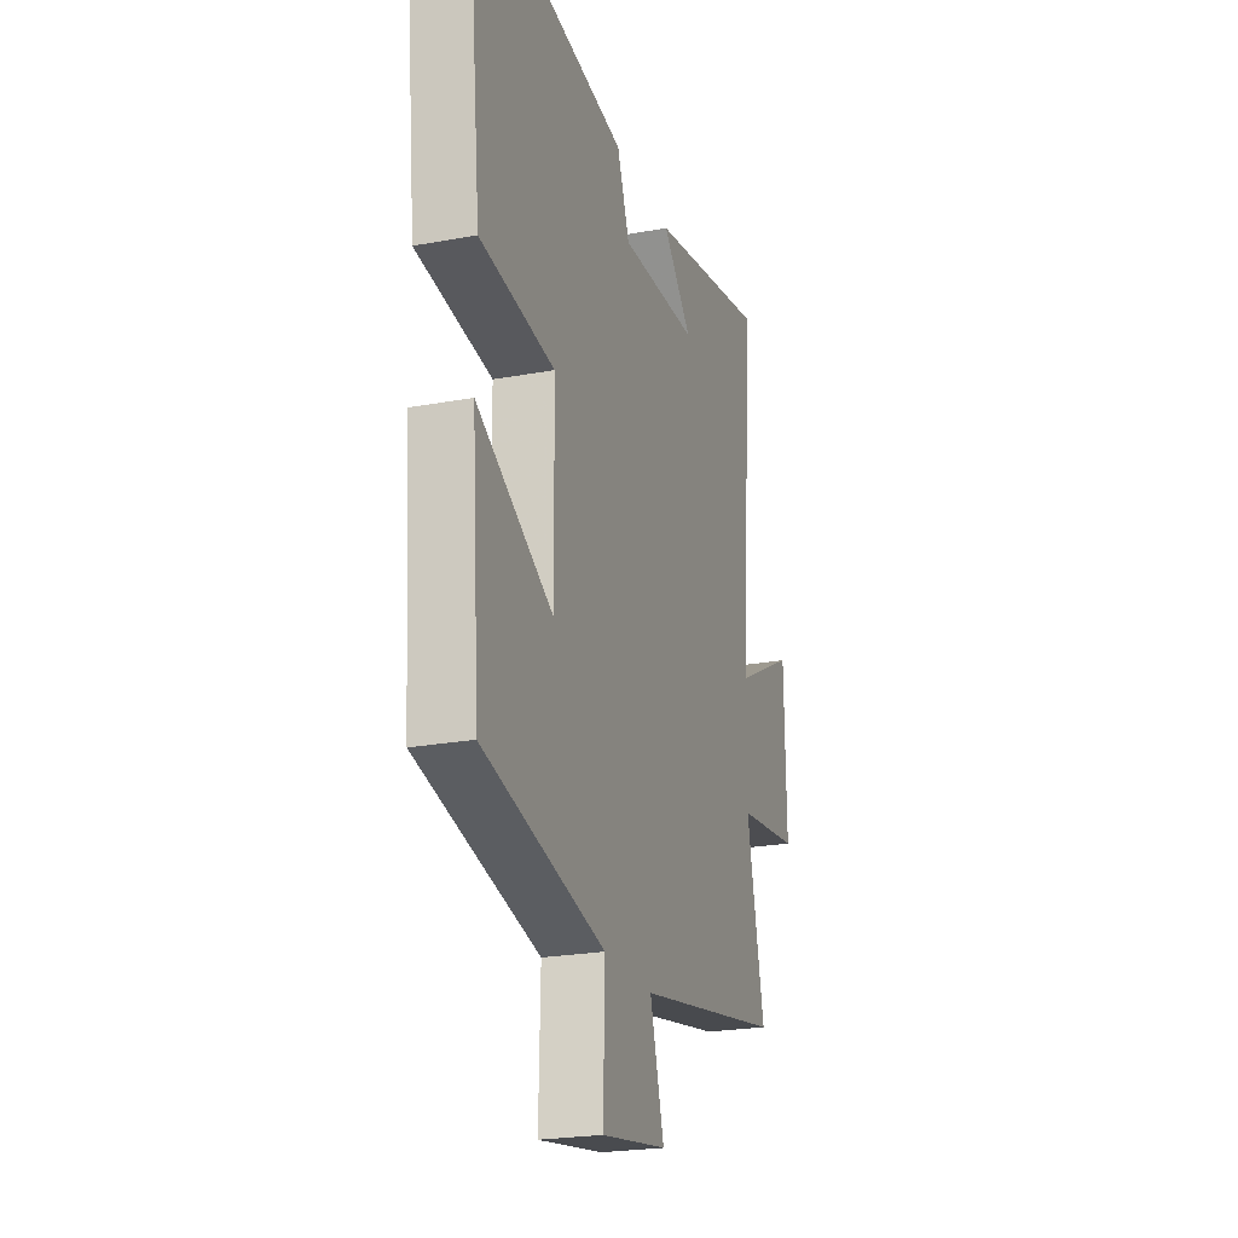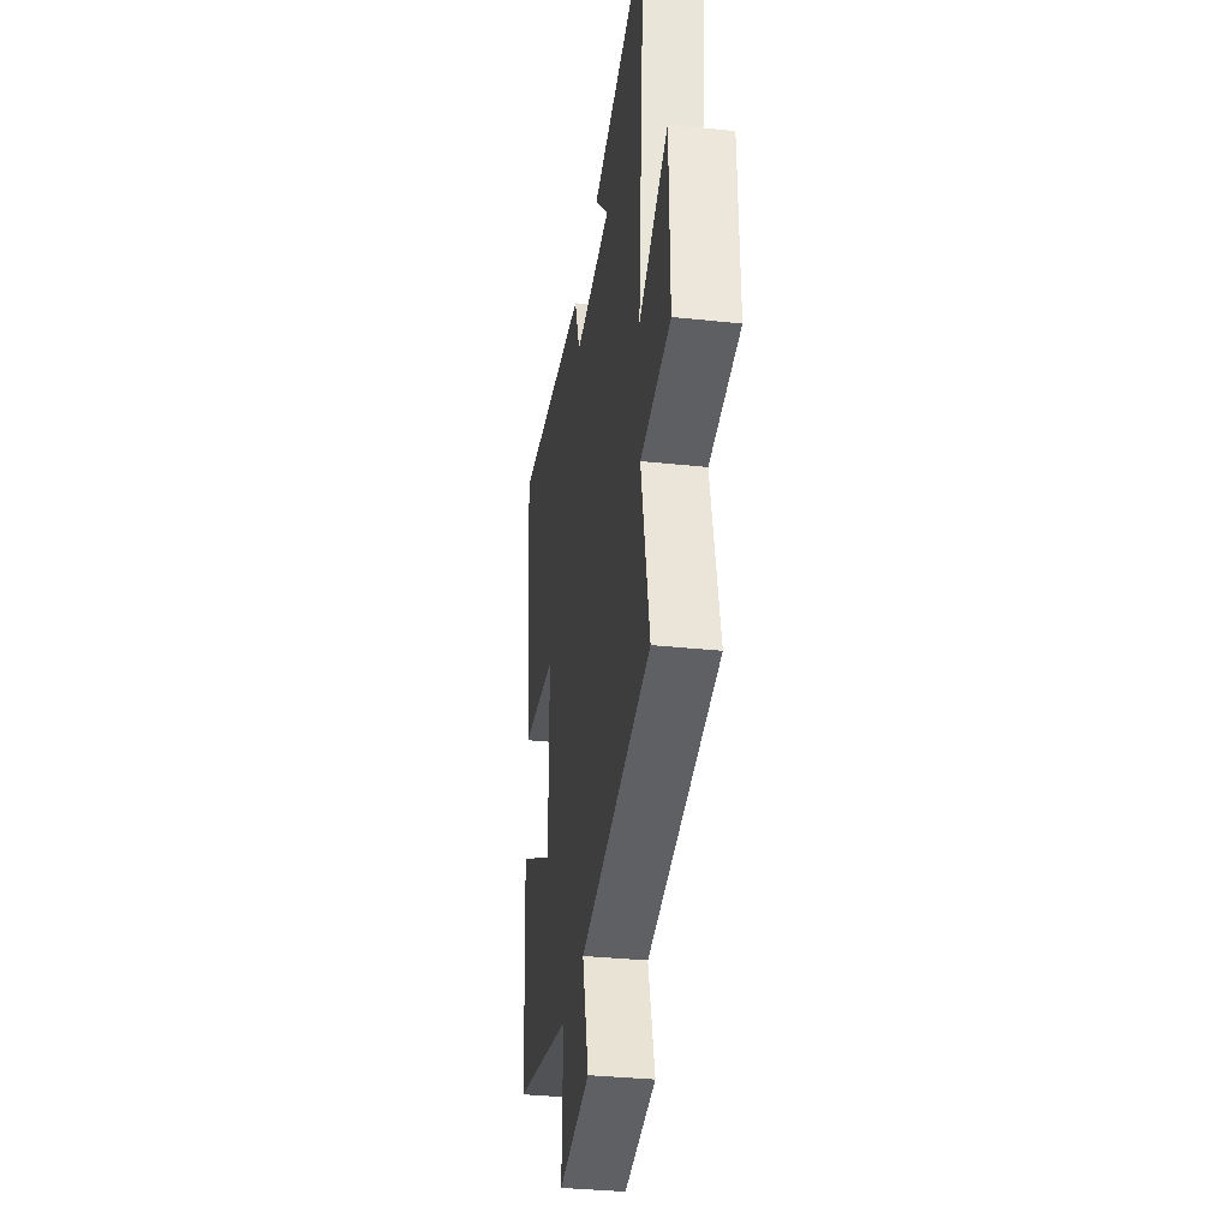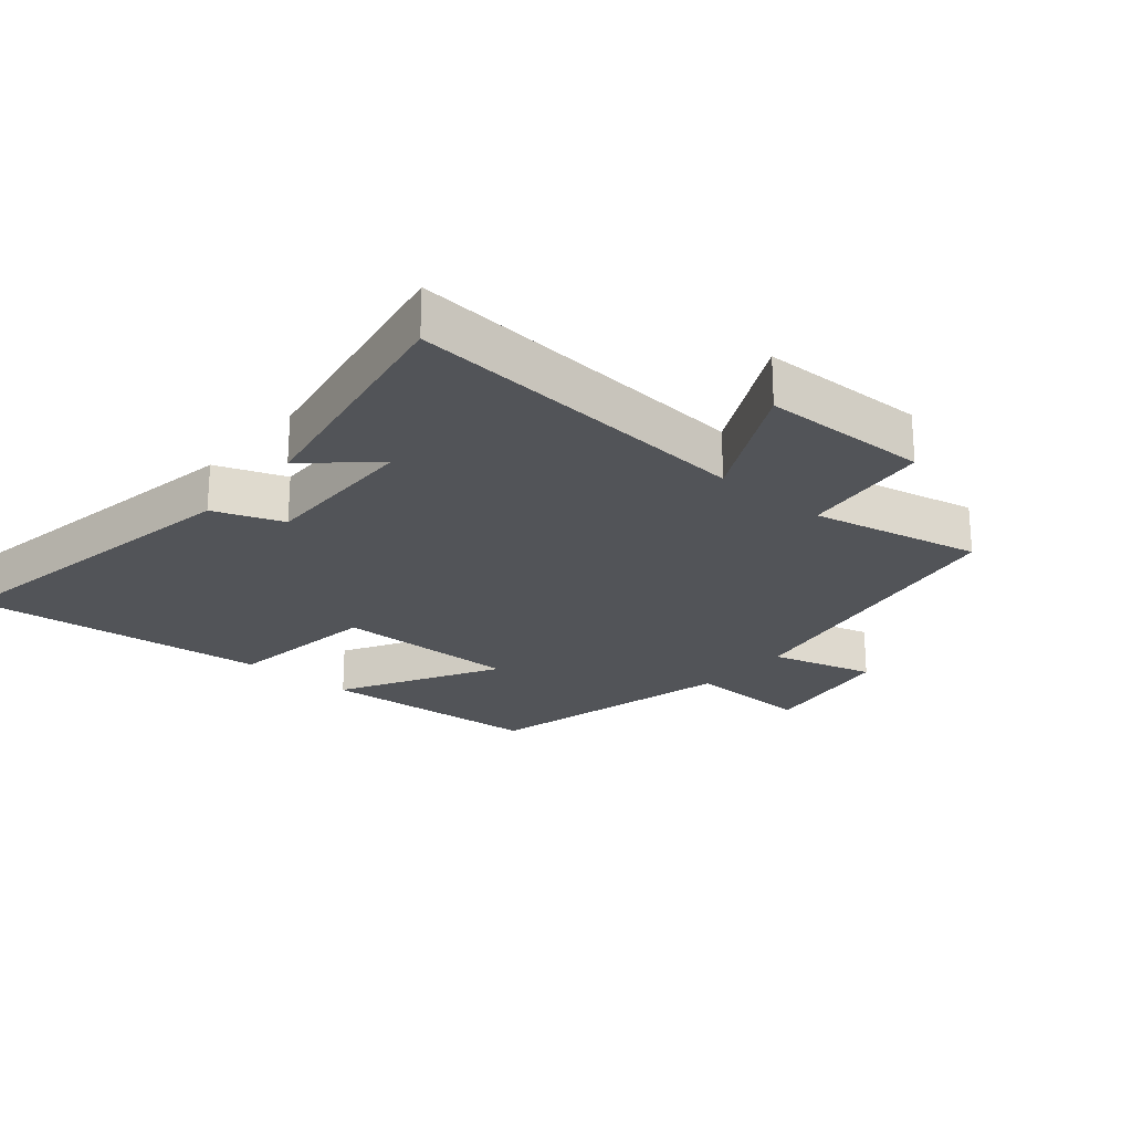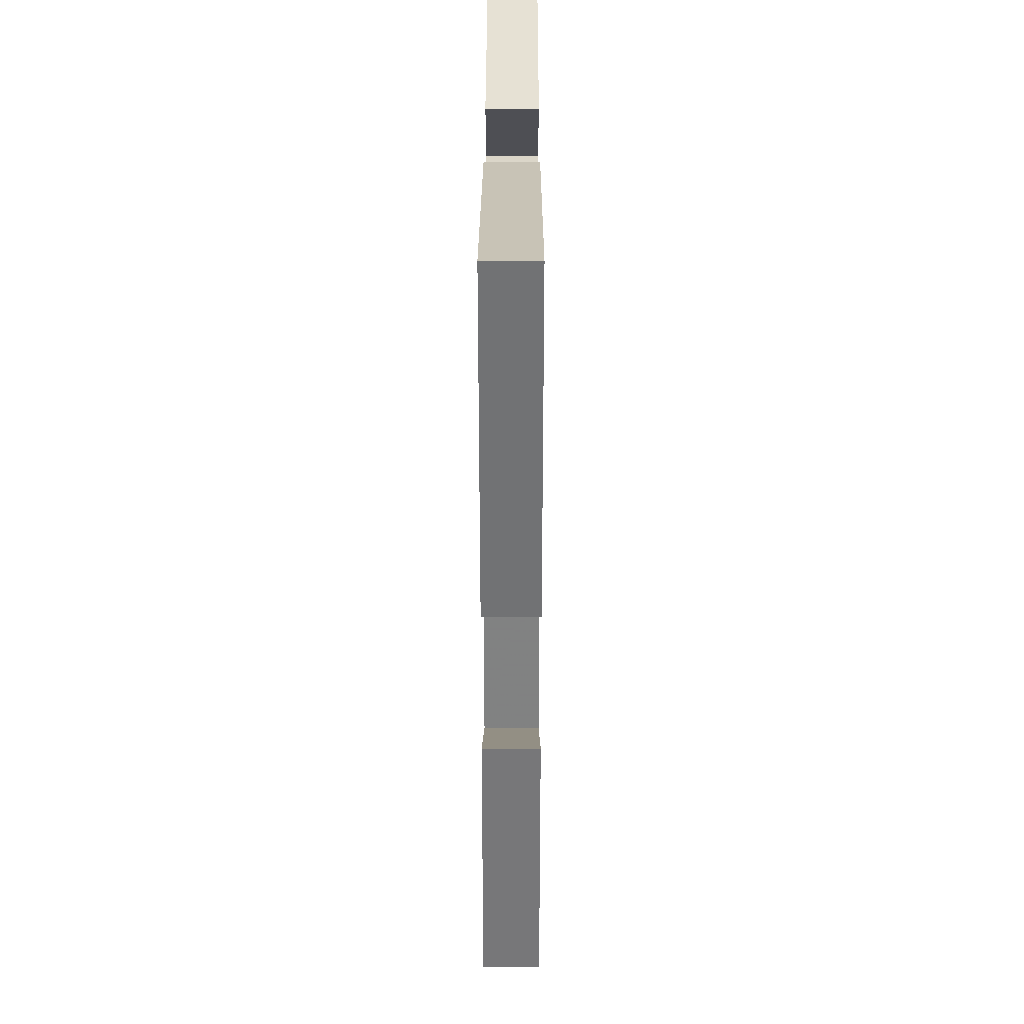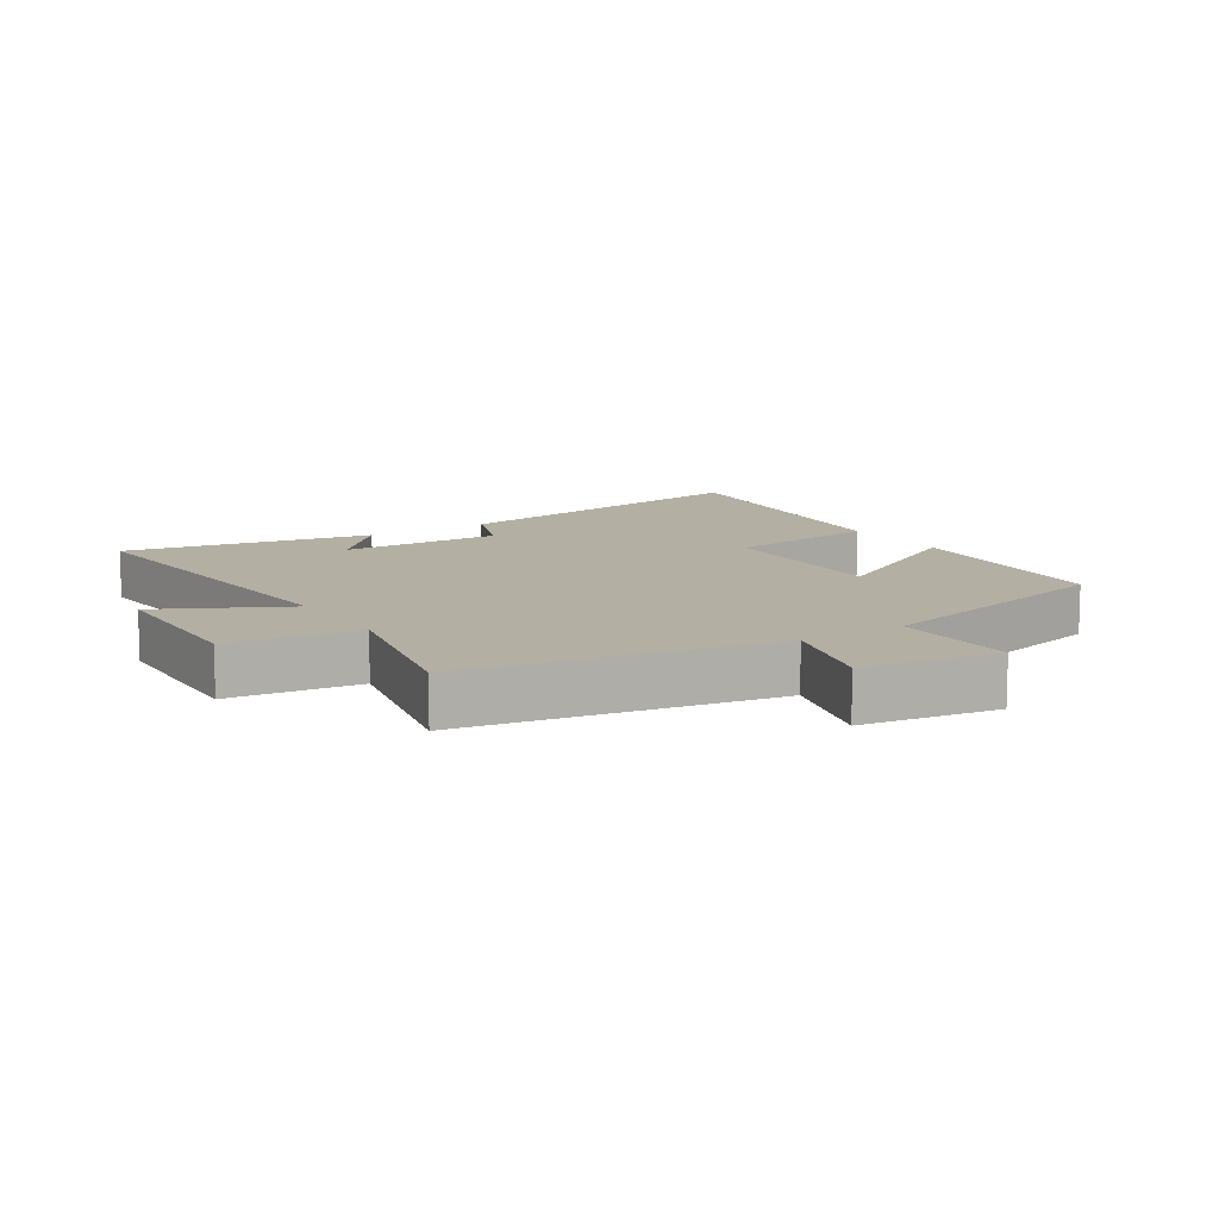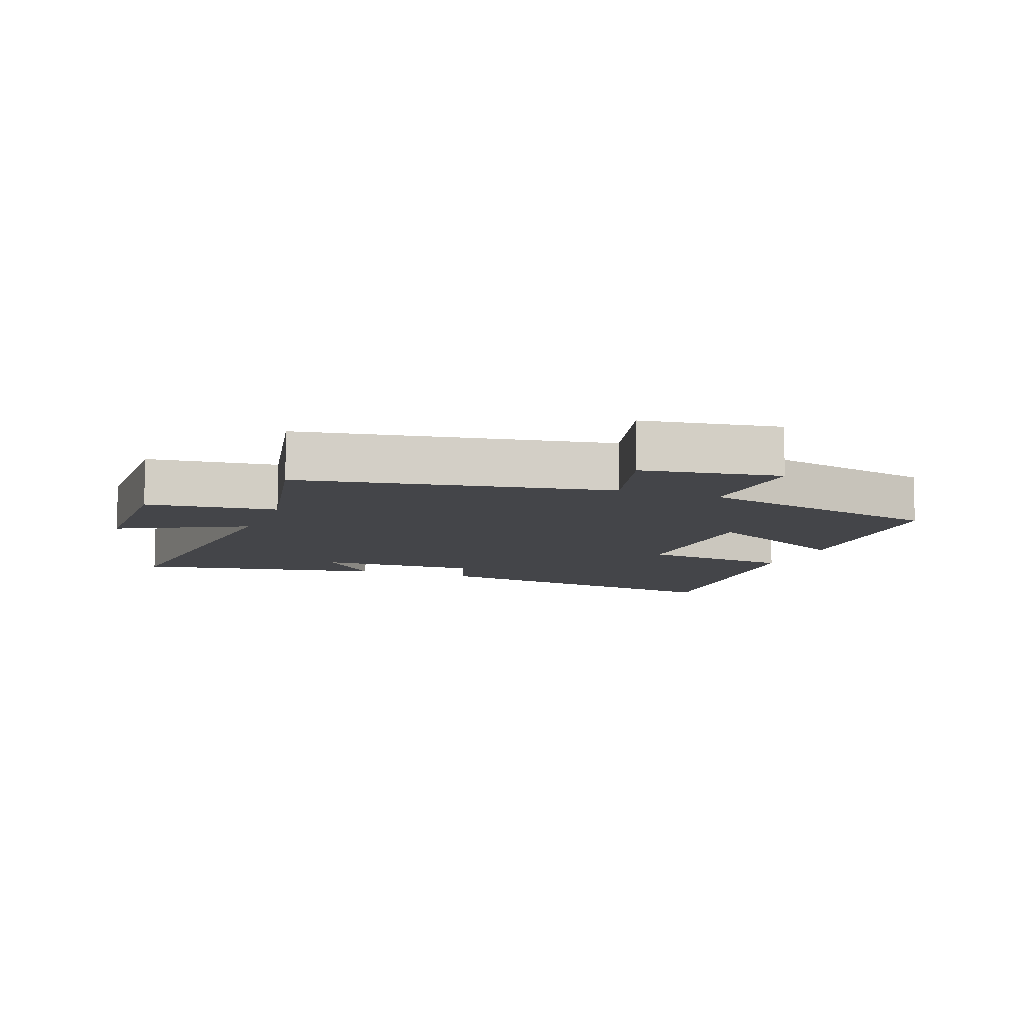
<metadata>
{"format":"obj","ext":"obj","renderer":"f3d","projection":"perspective","resolution":1024,"background":"white","views":[{"elev":-23.1,"azim":-72.4,"up":"+Z"},{"elev":-33.9,"azim":81.8,"up":"+Z"},{"elev":-23.3,"azim":49.4,"up":"+Y"},{"elev":28.6,"azim":-89.9,"up":"+Z"},{"elev":11.1,"azim":147.3,"up":"+Y"},{"elev":-9.1,"azim":159.0,"up":"+Y"}]}
</metadata>
<code>
v 0.544 0.07 0.573
v 0.5 0.07 0.03
v 0.695 0.07 0.131
v 0.701 0.07 -0.127
v 0.5 0.07 -0.152
v 0.557 0.07 -0.413
v 0.08 0.07 -0.5
v 0.125 0.07 -0.66
v -0.087 0.07 -0.694
v -0.082 0.07 -0.5
v -0.475 0.07 -0.407
v -0.5 0.07 -0.06
v -0.256 0.07 -0.193
v -0.26 0.07 0.091
v -0.5 0.07 0.122
v -0.548 0.07 0.583
v -0.037 0.07 0.5
v 0.003 0.07 0.393
v 0.253 0.07 0.399
v 0.159 0.07 0.5
v 0.544 0 0.573
v 0.5 0 0.03
v 0.695 0 0.131
v 0.701 0 -0.127
v 0.5 0 -0.152
v 0.557 0 -0.413
v 0.08 0 -0.5
v 0.125 0 -0.66
v -0.087 0 -0.694
v -0.082 0 -0.5
v -0.475 0 -0.407
v -0.5 0 -0.06
v -0.256 0 -0.193
v -0.26 0 0.091
v -0.5 0 0.122
v -0.548 0 0.583
v -0.037 0 0.5
v 0.003 0 0.393
v 0.253 0 0.399
v 0.159 0 0.5
f 19 20 1
f 16 17 18
f 15 16 18
f 14 15 18
f 13 14 18 19
f 10 11 12 13
f 19 1 2
f 13 19 2
f 10 13 2
f 7 8 9 10
f 5 6 7 10
f 2 3 4 5
f 2 5 10
f 21 40 39
f 38 37 36
f 38 36 35
f 38 35 34
f 39 38 34 33
f 33 32 31 30
f 22 21 39
f 22 39 33
f 22 33 30
f 30 29 28 27
f 30 27 26 25
f 25 24 23 22
f 30 25 22
f 1 21 22 2
f 2 22 23 3
f 3 23 24 4
f 4 24 25 5
f 5 25 26 6
f 6 26 27 7
f 7 27 28 8
f 8 28 29 9
f 9 29 30 10
f 10 30 31 11
f 11 31 32 12
f 12 32 33 13
f 13 33 34 14
f 14 34 35 15
f 15 35 36 16
f 16 36 37 17
f 17 37 38 18
f 18 38 39 19
f 19 39 40 20
f 20 40 21 1

</code>
